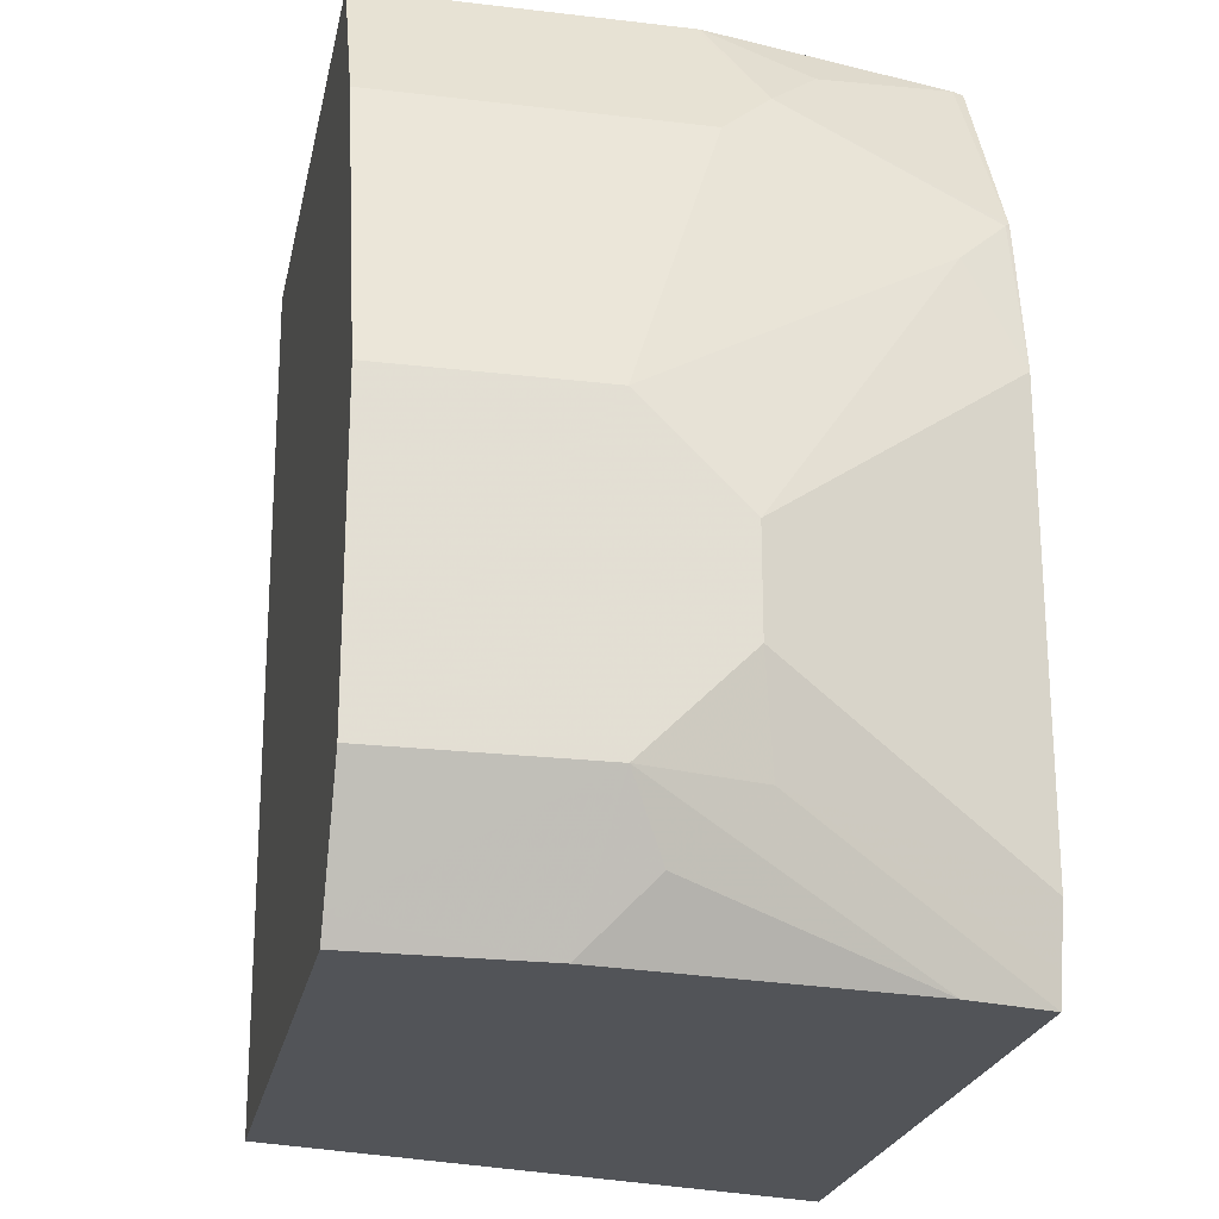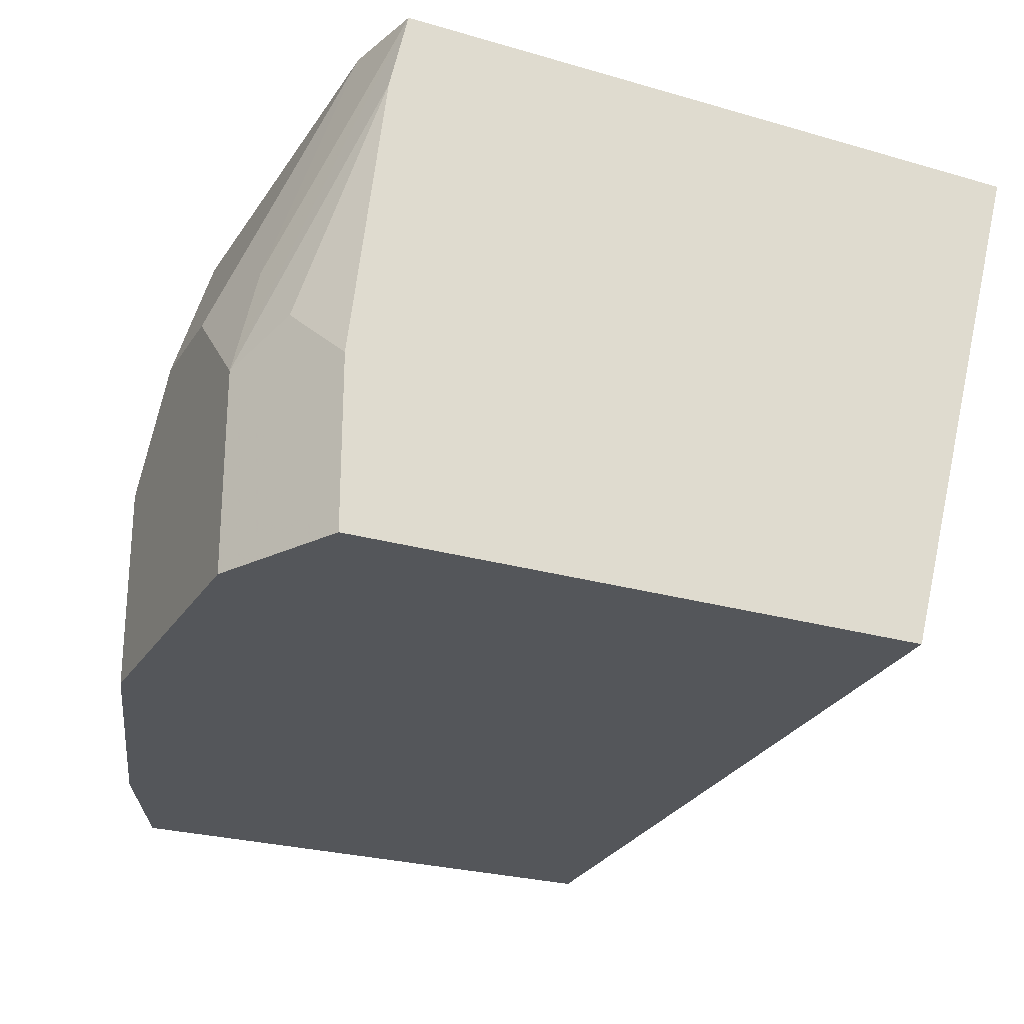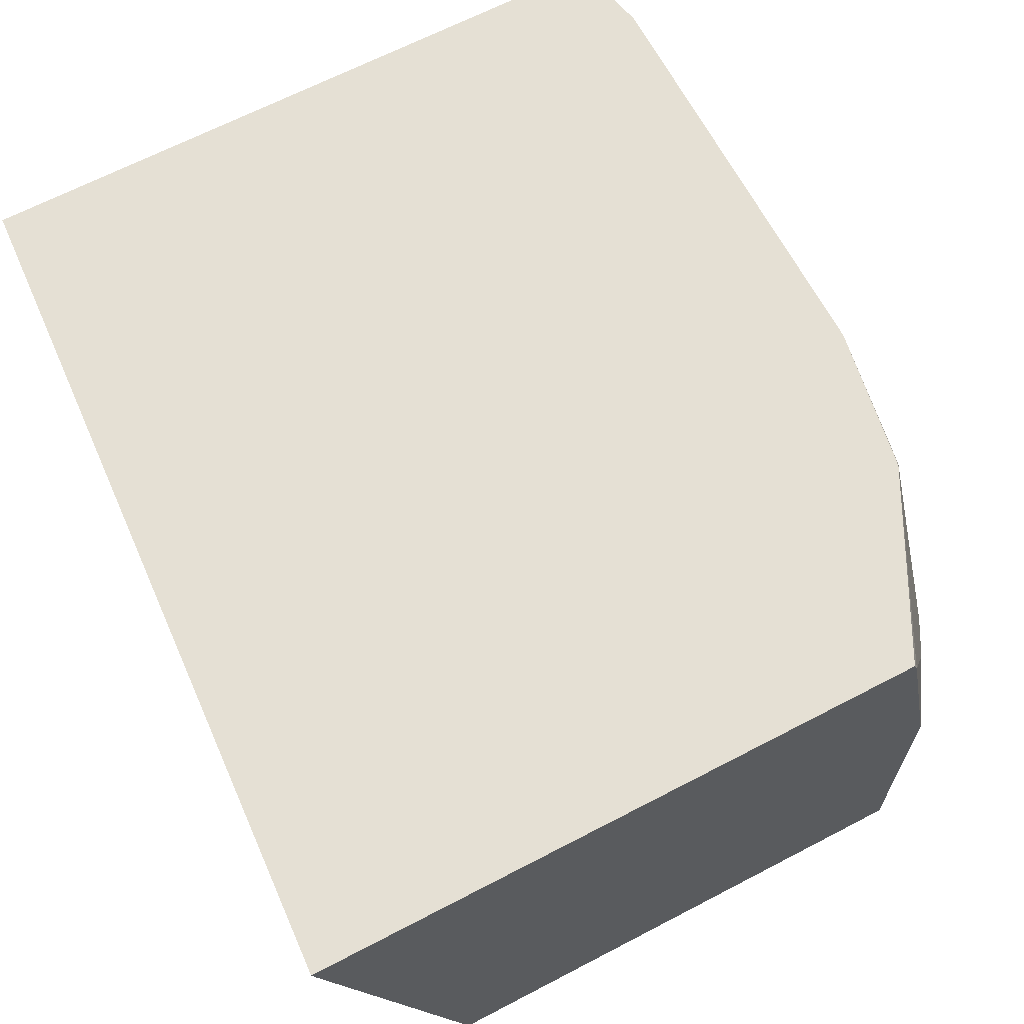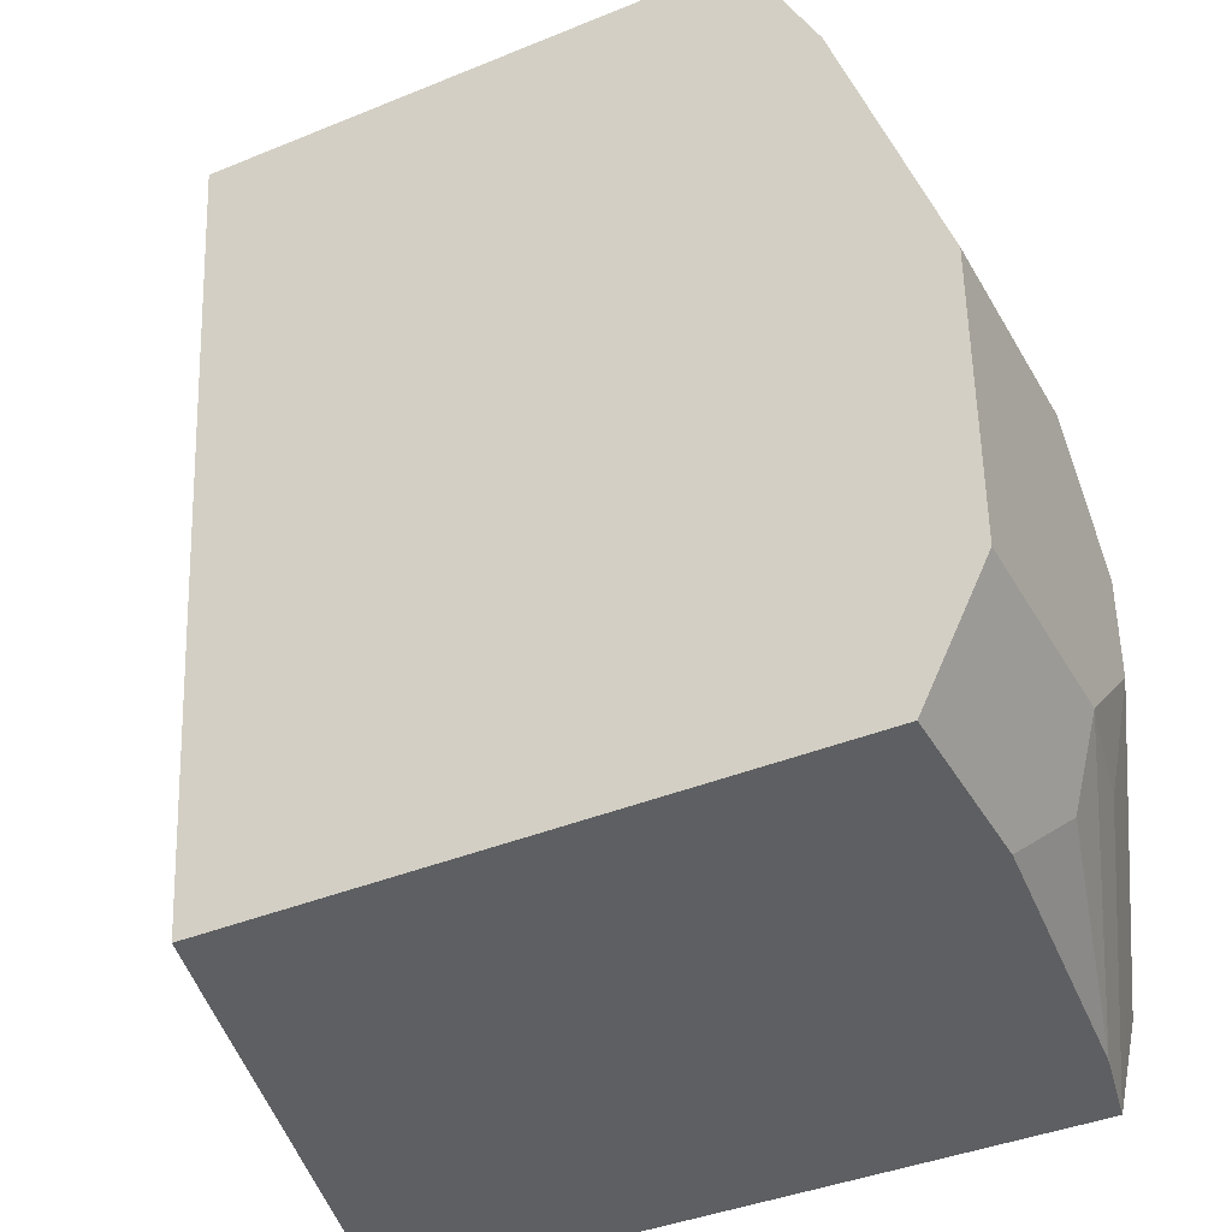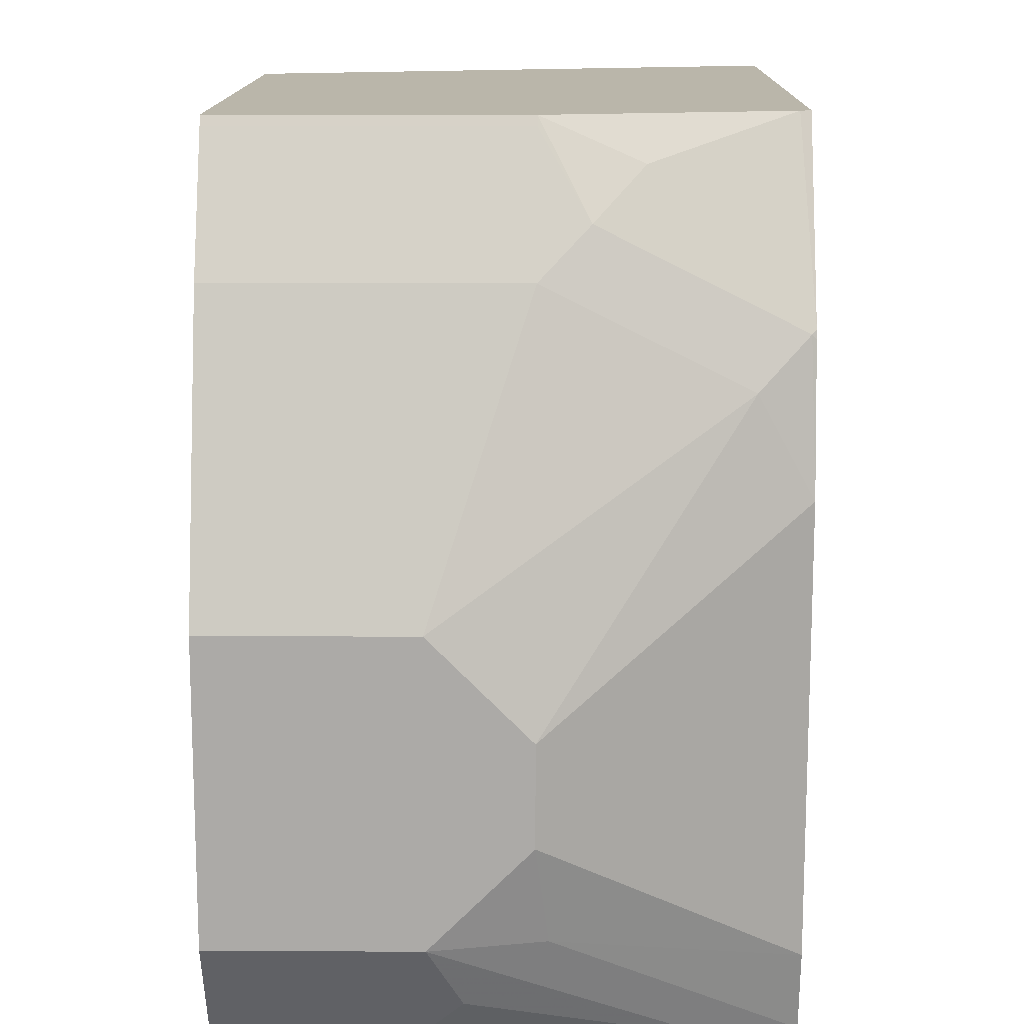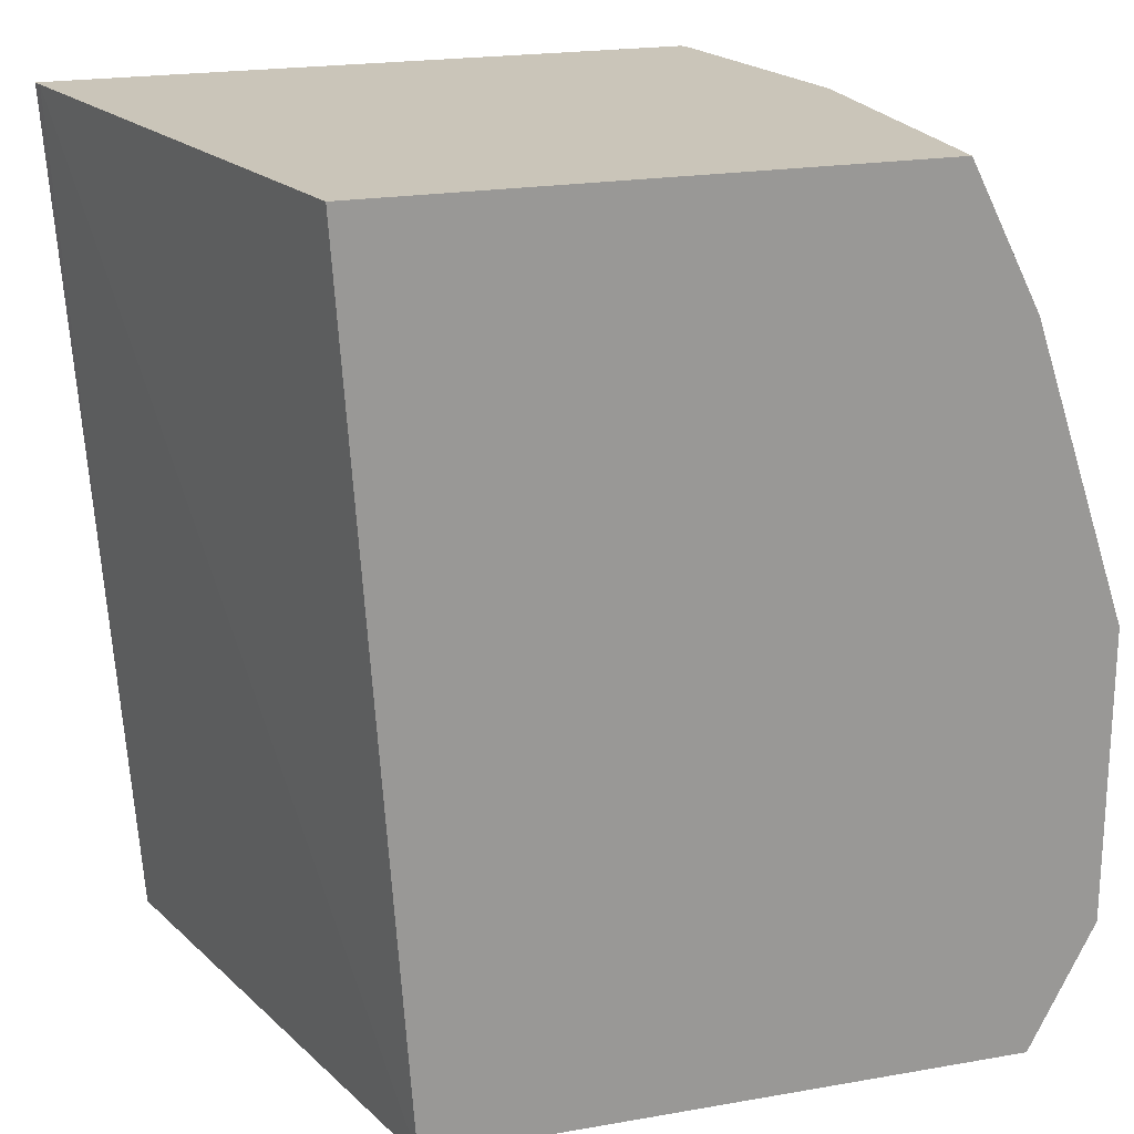
<metadata>
{"format":"obj","ext":"obj","renderer":"f3d","projection":"perspective","resolution":1024,"background":"white","views":[{"elev":-23.1,"azim":-101.4,"up":"+Y"},{"elev":-25.3,"azim":-25.3,"up":"+Z"},{"elev":65.9,"azim":152.3,"up":"+Z"},{"elev":-39.5,"azim":-153.0,"up":"+Y"},{"elev":13.8,"azim":-89.3,"up":"+Y"},{"elev":20.7,"azim":162.4,"up":"+Y"}]}
</metadata>
<code>
v -0.6729 -0.1682 -0.002449
v -0.6548 -0.2043 -0.002449
v -0.6729 -0.1682 0.0673
v -0.6729 -0.06727 -0.002449
v -0.651 -0.2119 -0.002449
v -0.651 -0.2119 0.0572
v -0.6644 -0.1682 0.1051
v -0.6729 -0.1345 0.1009
v -0.6616 -0.1906 0.07851
v -0.6392 -0.2119 0.1581
v -0.6329 -0.2119 0.1865
v -0.6729 -0.06727 0.0673
v -0.6392 0.03363 -0.002449
v -0.4492 -0.2119 -0.002449
v -0.6351 -0.2018 0.1865
v -0.6392 -0.1836 0.1865
v -0.6729 -0.1009 0.1009
v -0.3991 -0.2119 0.1865
v -0.6392 -2.516e-05 0.1682
v -0.6392 0.03363 0.1009
v -0.6168 0.0785 -0.002449
v -0.4301 0.08186 -0.002449
v -0.3802 0.08186 0.1828
v -0.6392 -0.03365 0.1865
v -0.3793 0.08186 0.1865
v -0.6308 0.0168 0.185
v -0.6308 0.05045 0.1177
v -0.6168 0.0785 0.1009
v -0.6151 0.08186 -0.002449
v -0.6304 0.01533 0.1865
v -0.5969 0.08186 0.1865
v -0.6297 0.01827 0.1865
v -0.6182 0.06728 0.1346
v -0.6151 0.08186 0.1009
v -0.5982 0.08186 0.1828
f 19 26 27
f 19 24 26
f 18 23 25
f 17 24 19
f 14 23 18
f 14 22 23
f 12 17 19
f 13 20 28
f 12 19 20
f 11 16 15
f 11 24 16
f 11 30 24
f 19 27 20
f 13 28 21
f 20 27 28
f 26 30 32
f 21 34 29
f 11 32 30
f 32 35 33
f 31 35 32
f 27 34 28
f 27 33 34
f 27 32 33
f 21 28 34
f 26 32 27
f 22 25 23
f 22 31 25
f 33 35 34
f 22 35 31
f 22 34 35
f 22 29 34
f 24 30 26
f 11 31 32
f 1 14 5
f 11 18 25
f 11 25 31
f 1 2 3
f 1 3 8
f 1 8 17
f 1 17 12
f 1 12 4
f 1 4 13
f 1 21 29
f 1 29 22
f 1 22 14
f 1 5 2
f 2 5 6
f 2 6 3
f 3 7 8
f 3 6 9
f 1 13 21
f 3 10 11
f 3 9 10
f 8 24 17
f 8 16 24
f 7 16 8
f 7 15 16
f 6 10 9
f 5 10 6
f 7 11 15
f 5 11 10
f 5 18 11
f 5 14 18
f 4 20 13
f 4 12 20
f 3 11 7

</code>
